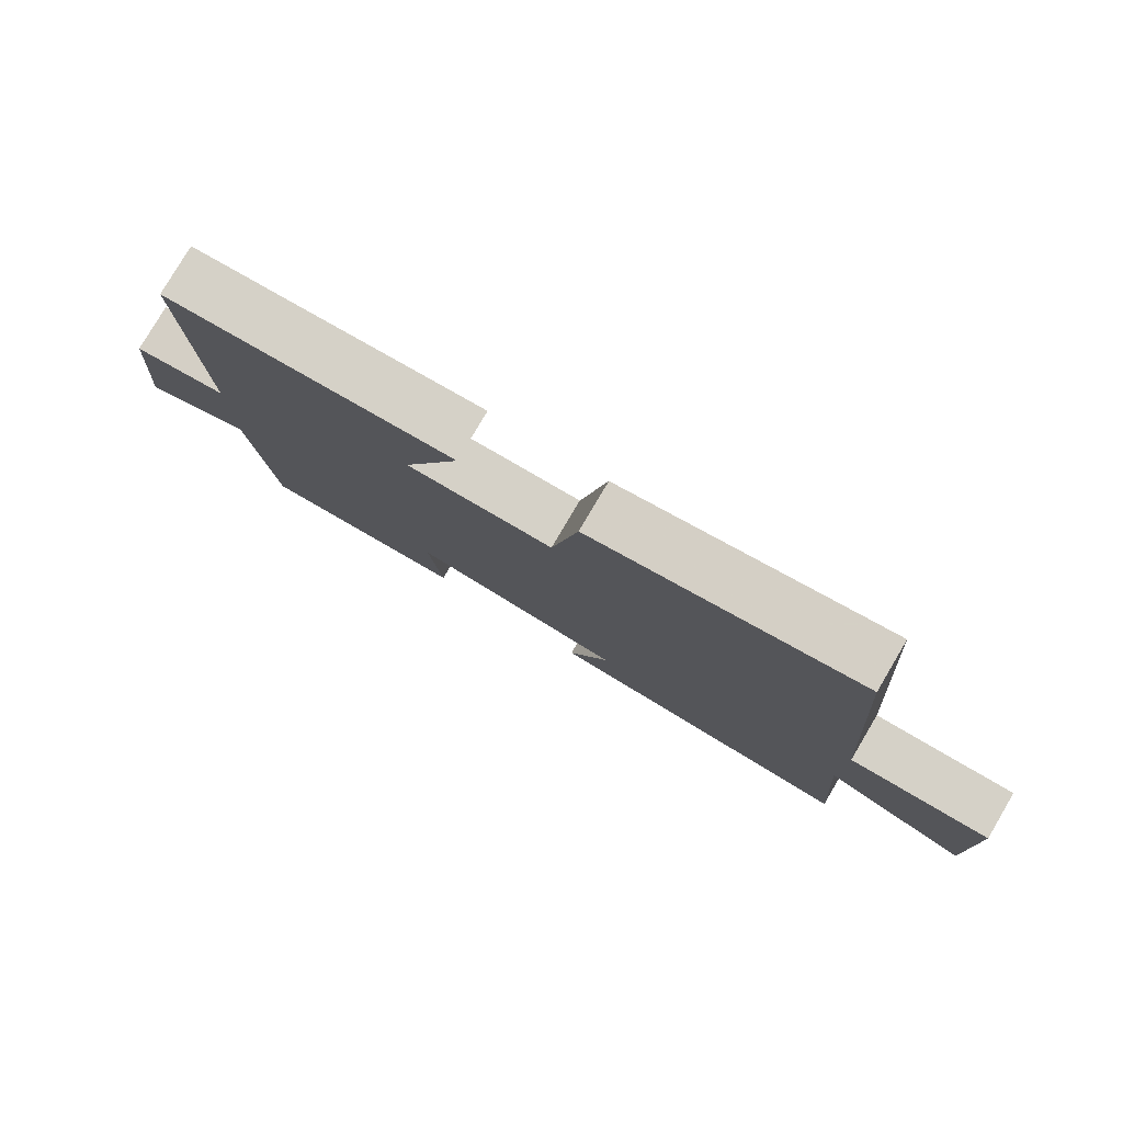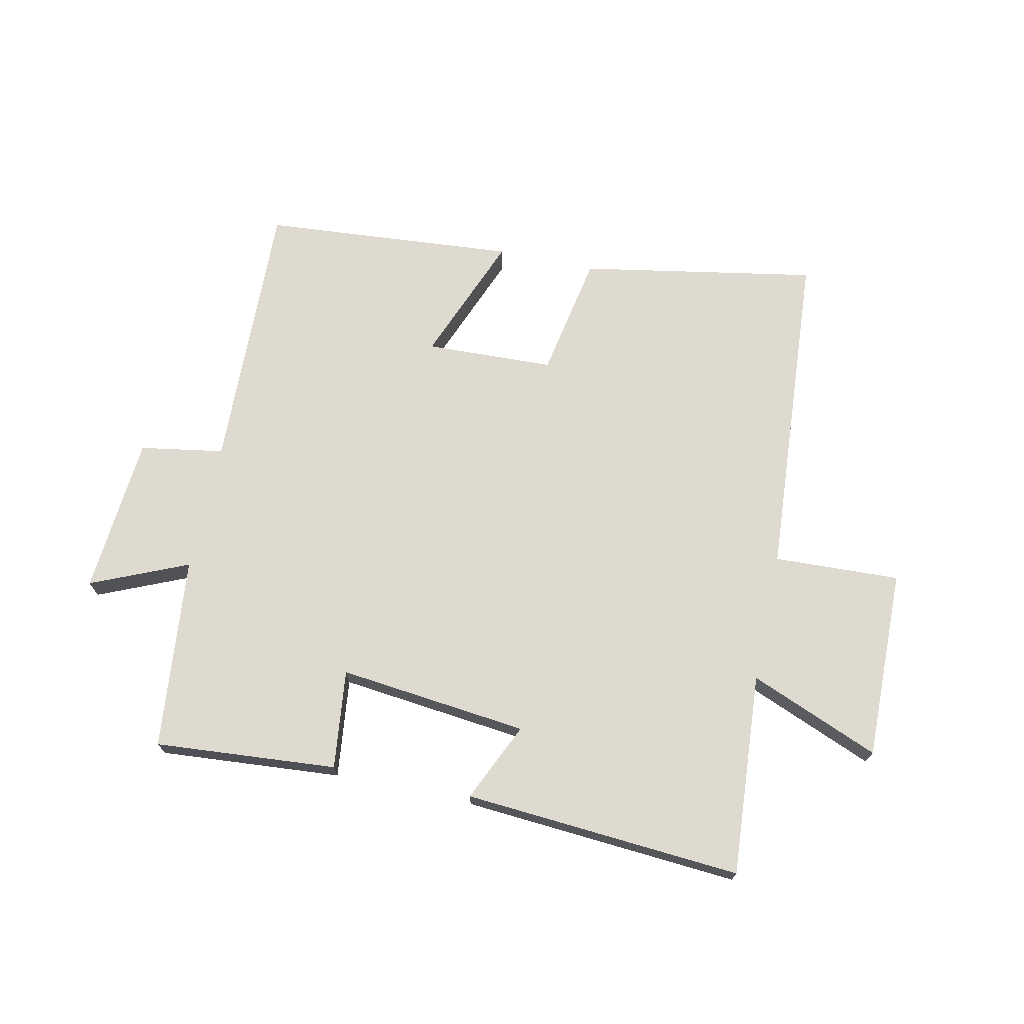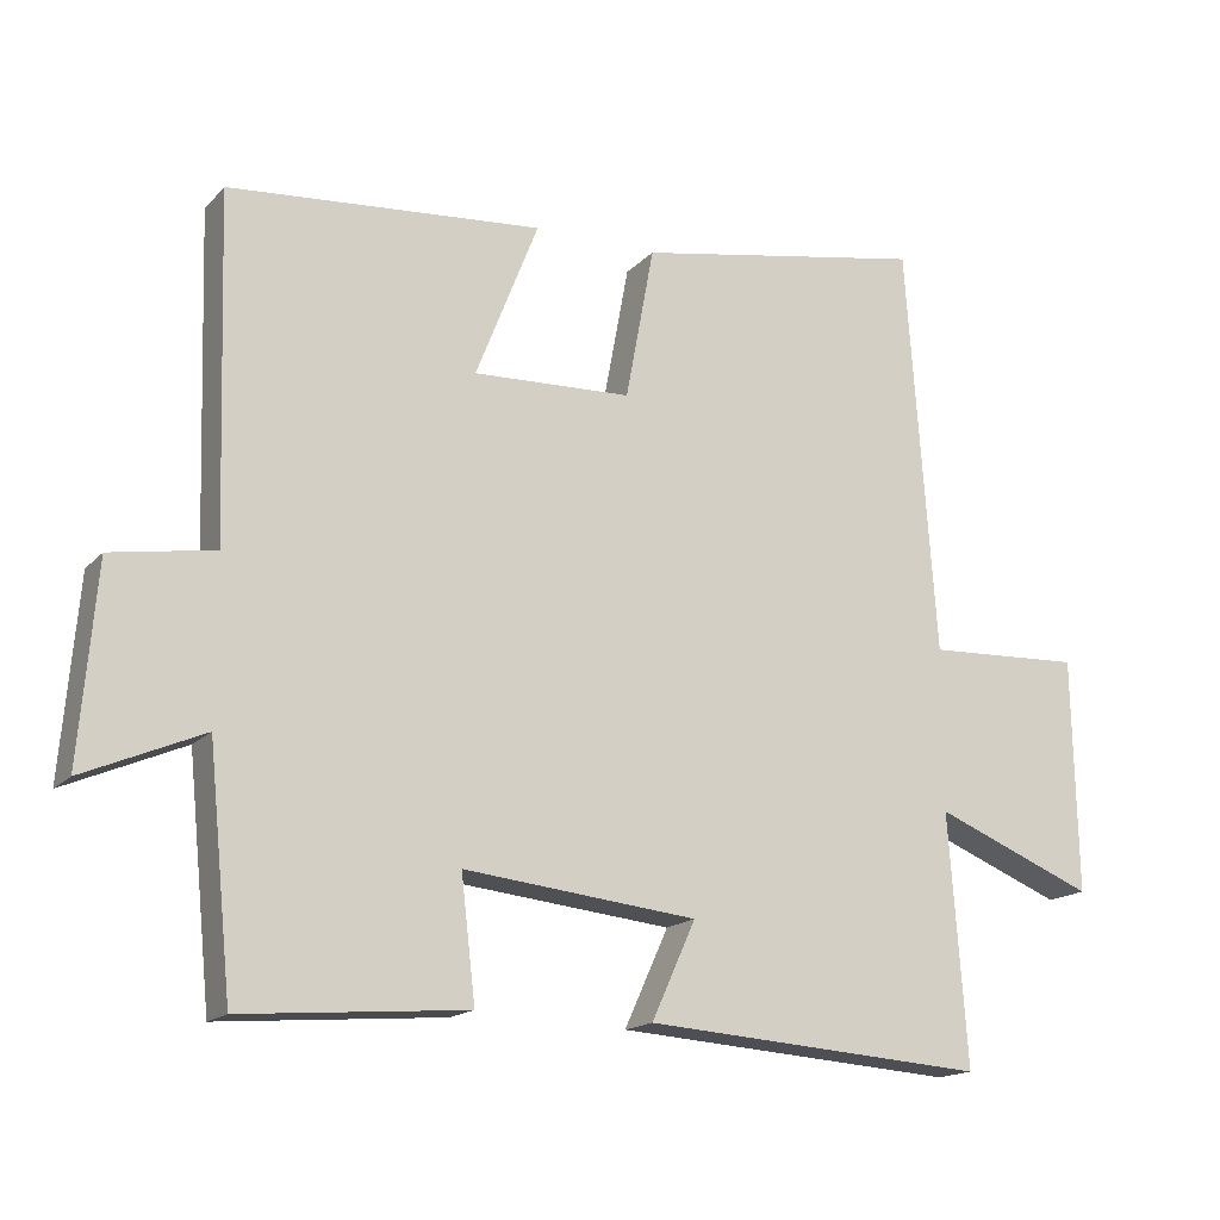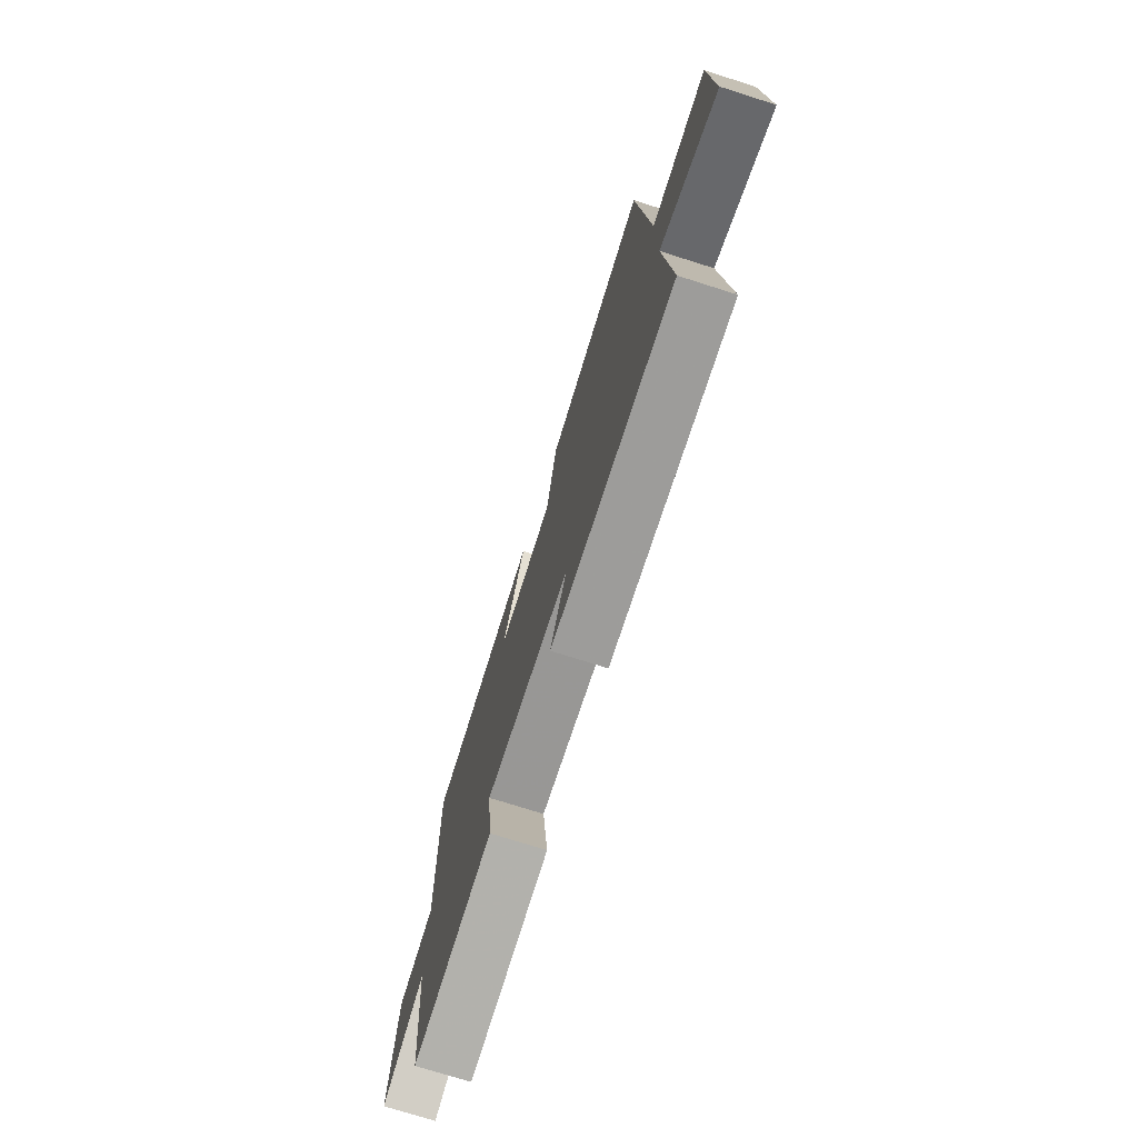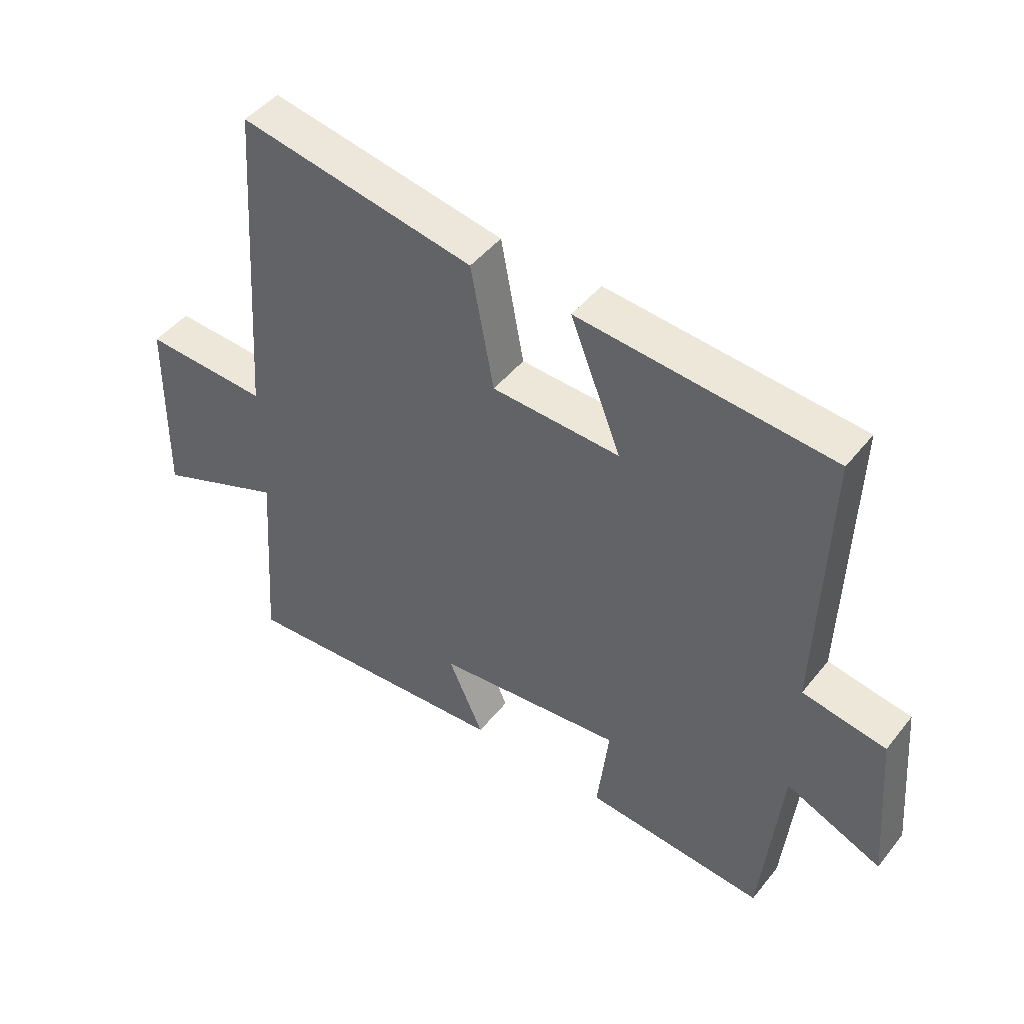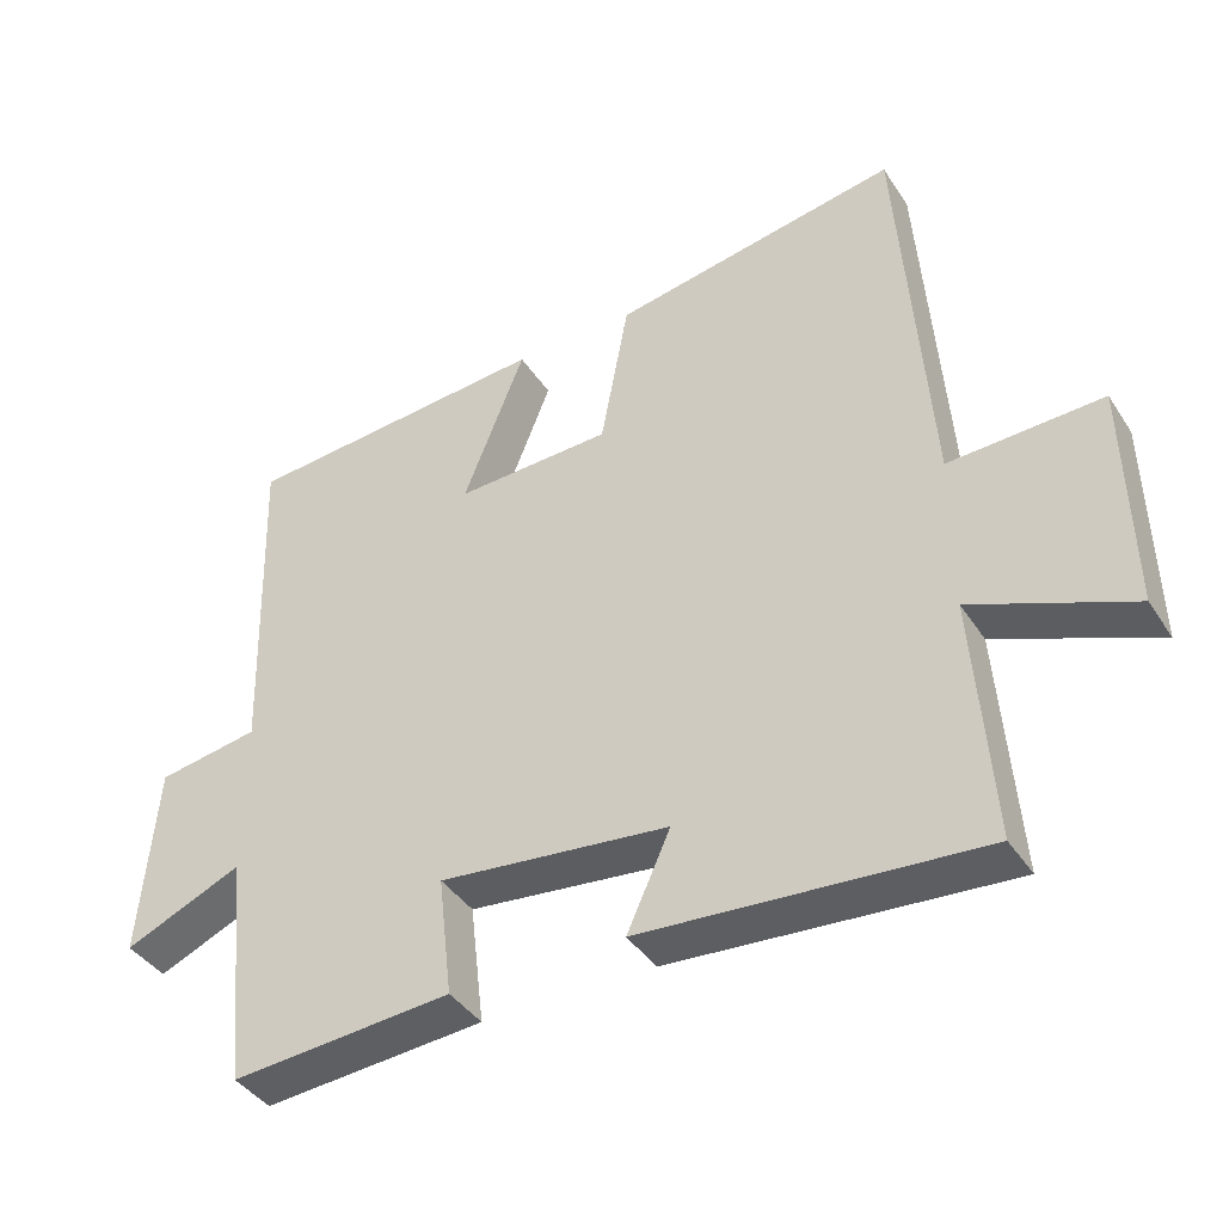
<metadata>
{"format":"obj","ext":"obj","renderer":"f3d","projection":"perspective","resolution":1024,"background":"white","views":[{"elev":79.6,"azim":-149.4,"up":"+Z"},{"elev":70.9,"azim":-167.9,"up":"+Y"},{"elev":-16.4,"azim":152.5,"up":"+Z"},{"elev":-74.4,"azim":-107.6,"up":"+Z"},{"elev":46.4,"azim":36.2,"up":"+Z"},{"elev":-40.4,"azim":-149.9,"up":"+Z"}]}
</metadata>
<code>
v -0.461 0.07 0.57
v -0.071 0.07 0.5
v -0.033 0.07 0.295
v 0.179 0.07 0.287
v 0.095 0.07 0.5
v 0.514 0.07 0.466
v 0.5 0.07 0.01
v 0.638 0.07 -0.013
v 0.66 0.07 -0.275
v 0.5 0.07 -0.206
v 0.468 0.07 -0.524
v 0.168 0.07 -0.5
v 0.187 0.07 -0.336
v -0.125 0.07 -0.37
v -0.066 0.07 -0.5
v -0.524 0.07 -0.533
v -0.5 0.07 -0.199
v -0.714 0.07 -0.286
v -0.708 0.07 0.028
v -0.5 0.07 0.019
v -0.461 0 0.57
v -0.071 0 0.5
v -0.033 0 0.295
v 0.179 0 0.287
v 0.095 0 0.5
v 0.514 0 0.466
v 0.5 0 0.01
v 0.638 0 -0.013
v 0.66 0 -0.275
v 0.5 0 -0.206
v 0.468 0 -0.524
v 0.168 0 -0.5
v 0.187 0 -0.336
v -0.125 0 -0.37
v -0.066 0 -0.5
v -0.524 0 -0.533
v -0.5 0 -0.199
v -0.714 0 -0.286
v -0.708 0 0.028
v -0.5 0 0.019
f 17 18 19 20
f 1 2 3
f 20 1 3
f 17 20 3
f 14 15 16 17
f 17 3 4
f 14 17 4
f 13 14 4
f 10 11 12 13
f 10 13 4
f 7 8 9 10
f 7 10 4 5
f 5 6 7
f 40 39 38 37
f 23 22 21
f 23 21 40
f 23 40 37
f 37 36 35 34
f 24 23 37
f 24 37 34
f 24 34 33
f 33 32 31 30
f 24 33 30
f 30 29 28 27
f 25 24 30 27
f 27 26 25
f 1 21 22 2
f 2 22 23 3
f 3 23 24 4
f 4 24 25 5
f 5 25 26 6
f 6 26 27 7
f 7 27 28 8
f 8 28 29 9
f 9 29 30 10
f 10 30 31 11
f 11 31 32 12
f 12 32 33 13
f 13 33 34 14
f 14 34 35 15
f 15 35 36 16
f 16 36 37 17
f 17 37 38 18
f 18 38 39 19
f 19 39 40 20
f 20 40 21 1

</code>
